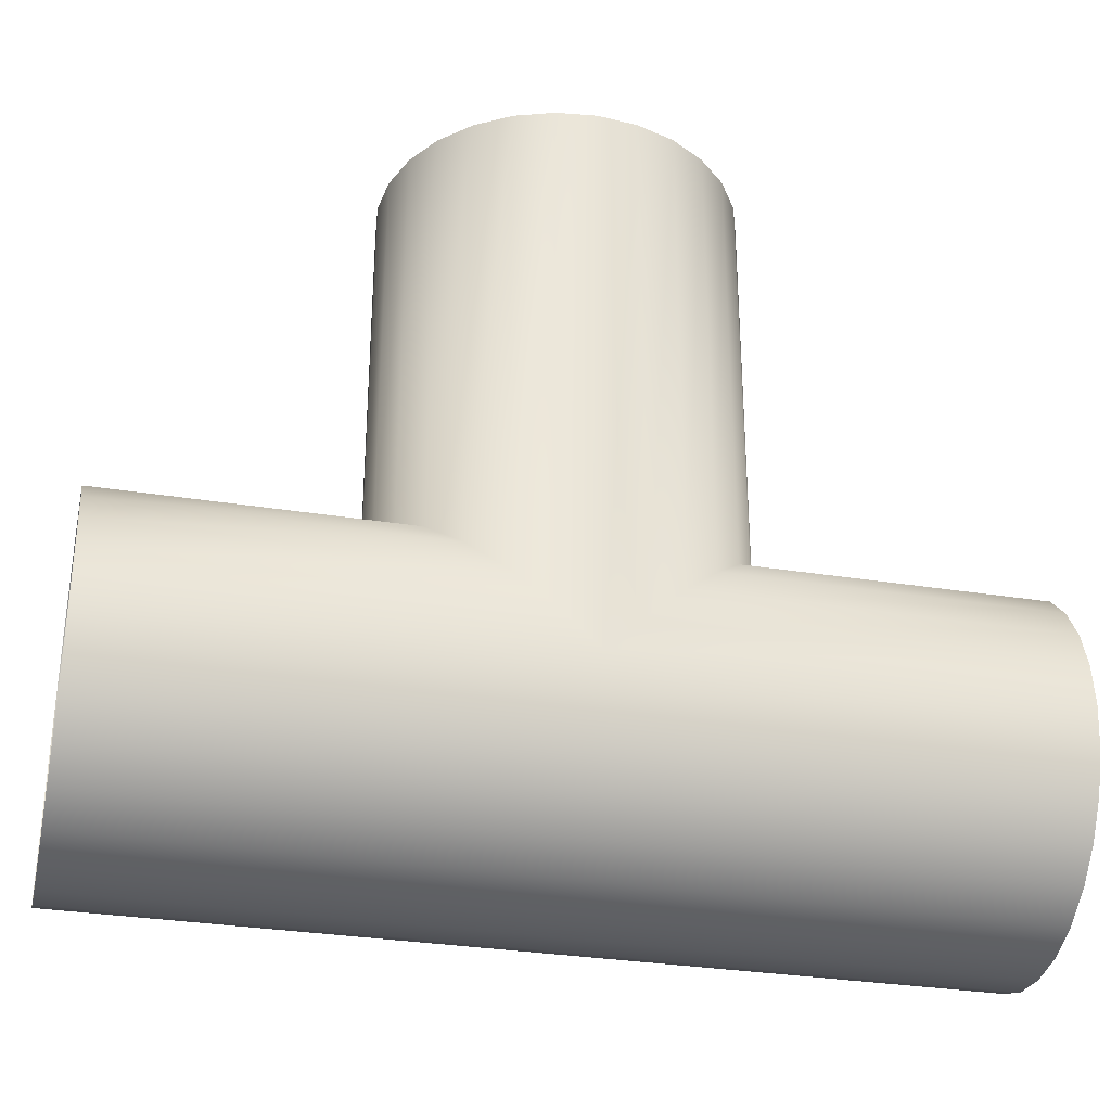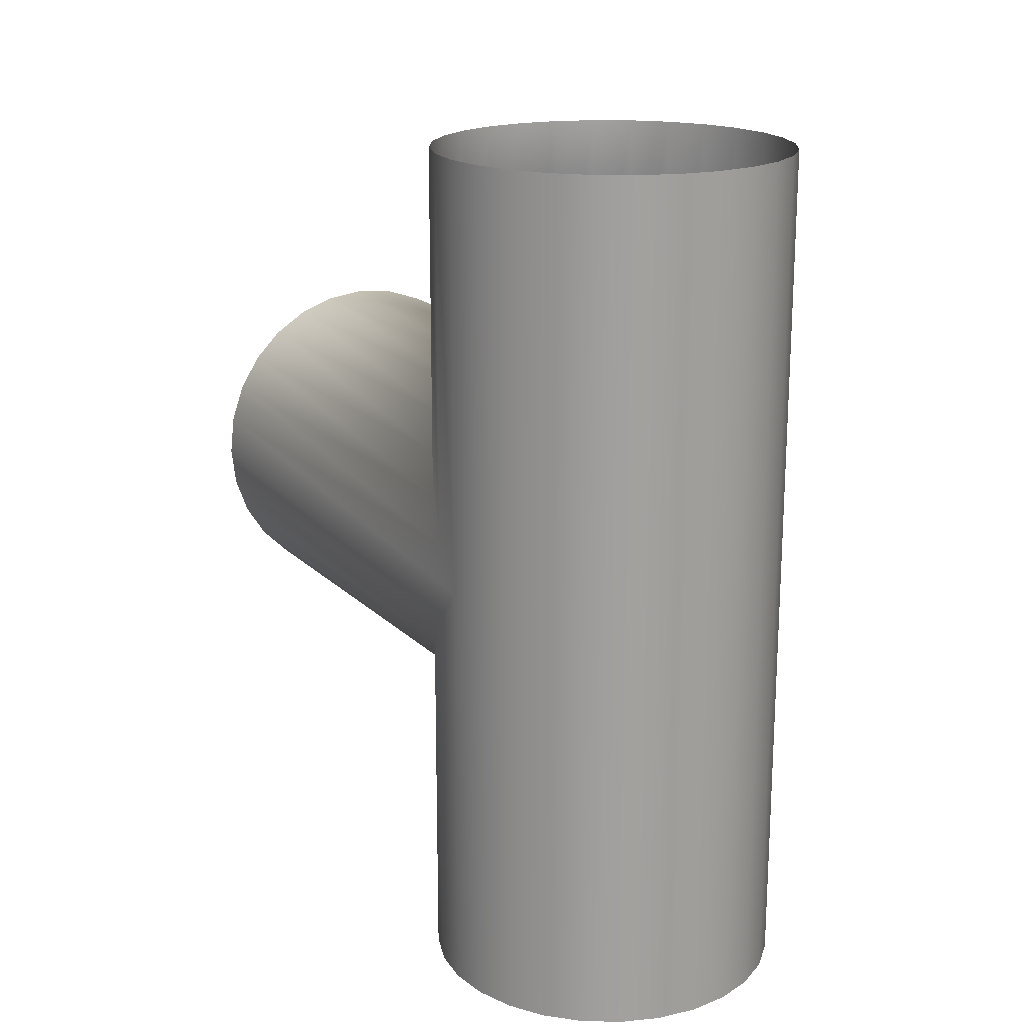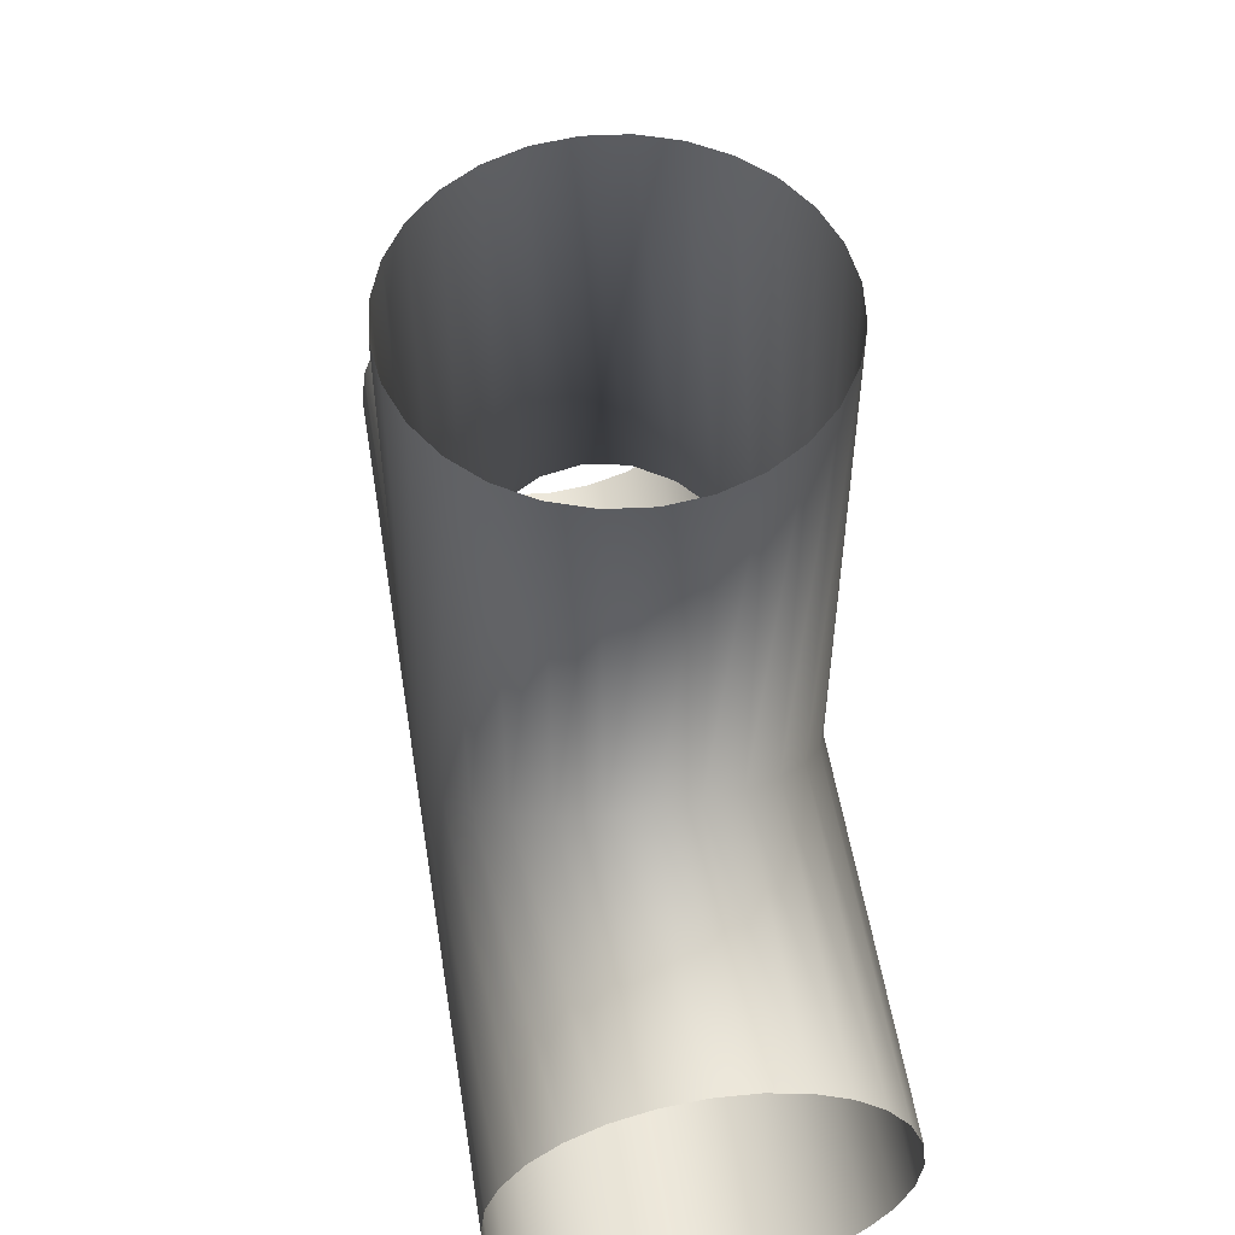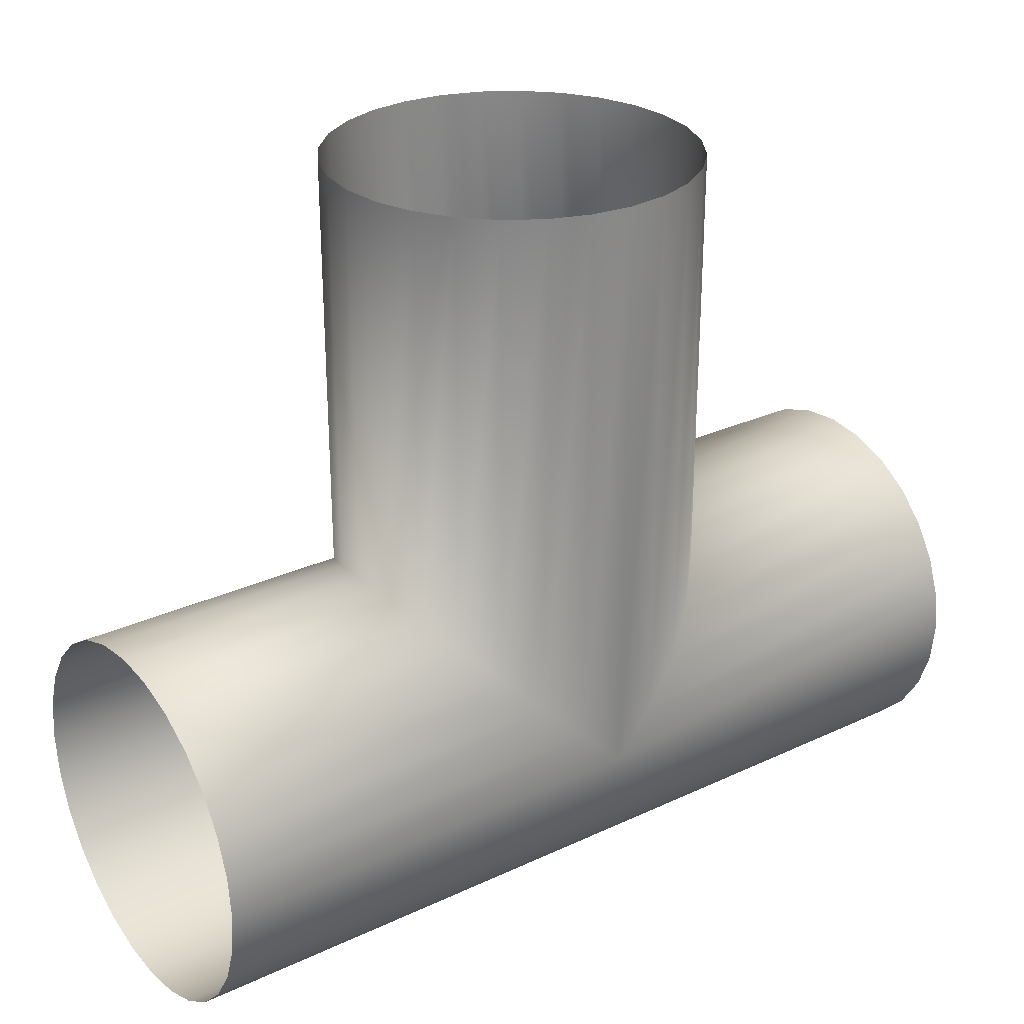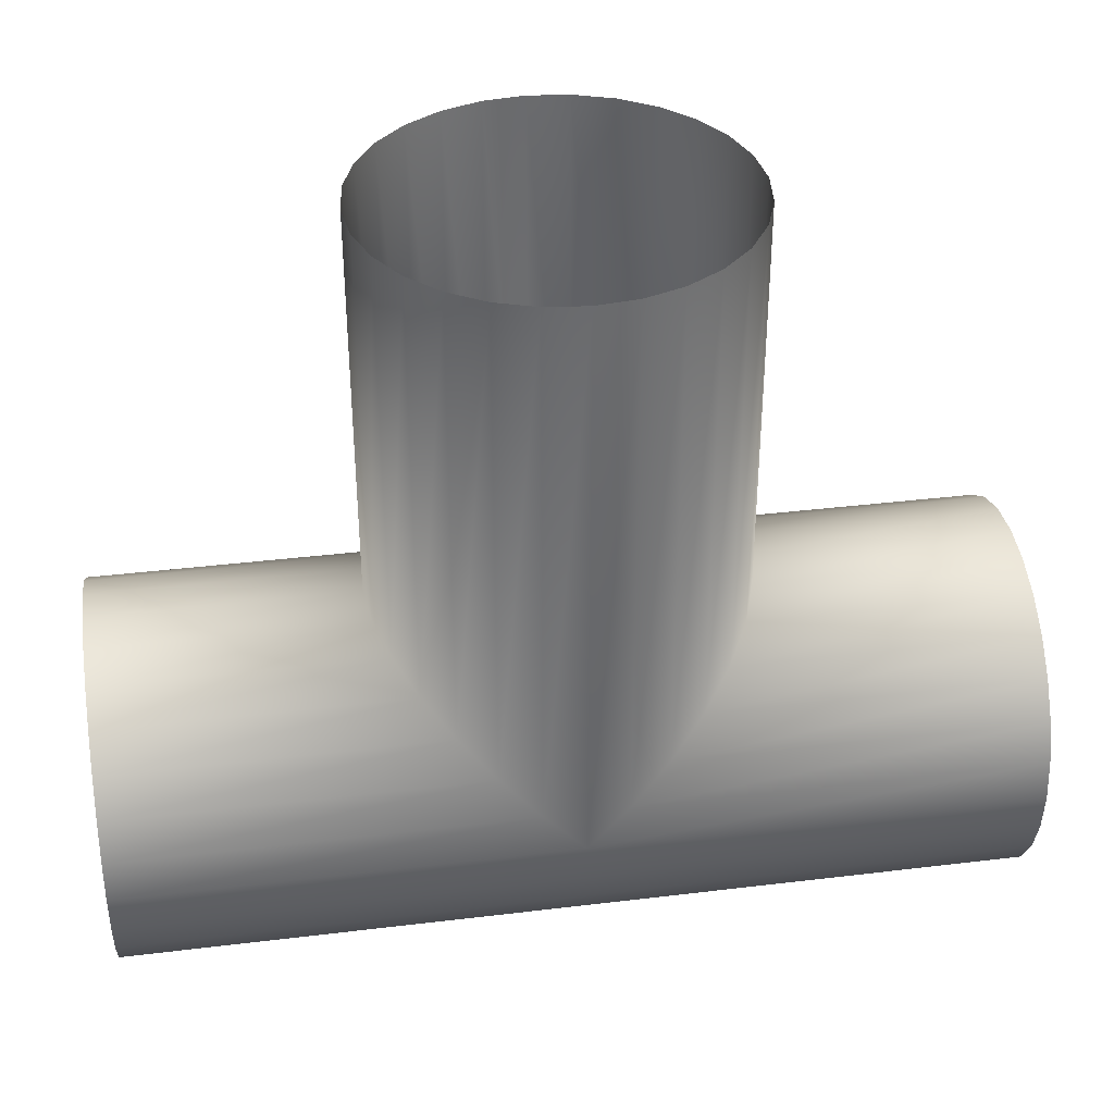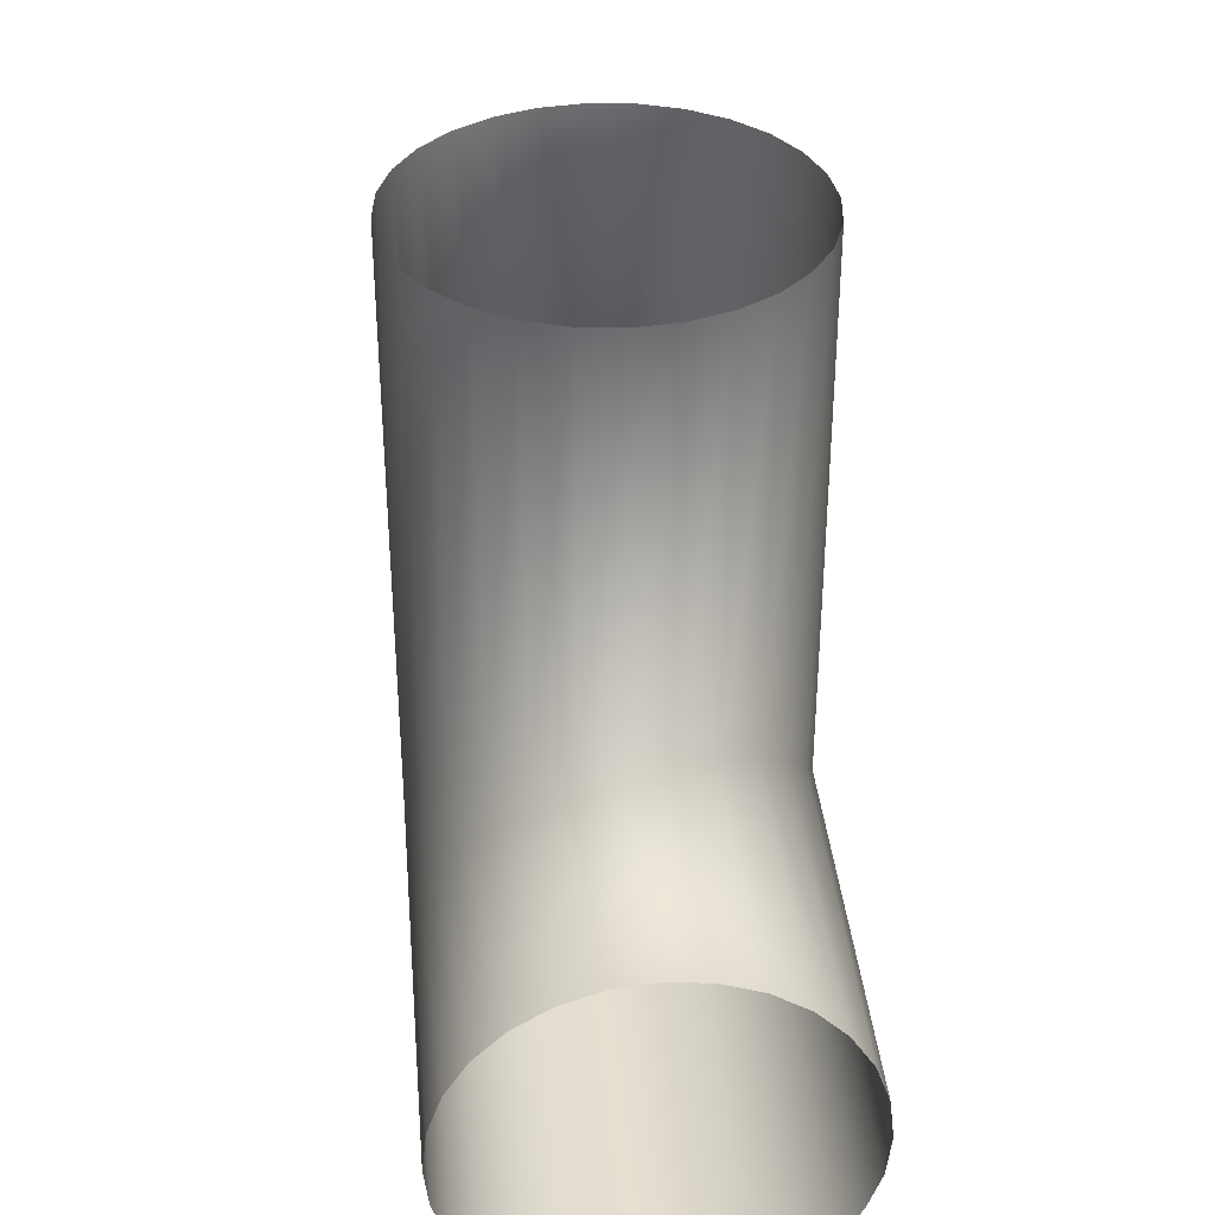
<metadata>
{"format":"obj","ext":"obj","renderer":"f3d","projection":"perspective","resolution":1024,"background":"white","views":[{"elev":-31.6,"azim":-102.8,"up":"+Z"},{"elev":18.4,"azim":150.1,"up":"+Y"},{"elev":54.4,"azim":170.8,"up":"+Z"},{"elev":27.9,"azim":-125.5,"up":"+Z"},{"elev":37.1,"azim":-98.9,"up":"+Z"},{"elev":36.3,"azim":174.8,"up":"+Z"}]}
</metadata>
<code>
o T_JUNCTION.001
v 114.7 -3.83 -0.8982
v 114.8 -3.83 -0.5624
v 115 -3.83 -0.2611
v 115.2 -3.83 -0.009477
v 115.5 -3.83 0.1798
v 115.9 -3.83 0.2973
v 116.2 -3.83 0.3372
v 116.6 -3.83 0.2973
v 116.9 -3.83 0.1798
v 117.2 -3.83 -0.00948
v 117.5 -3.83 -0.2611
v 117.7 -3.83 -0.5624
v 117.8 -3.83 -0.8982
v 117.8 -3.83 -1.252
v 117.8 -3.83 -1.605
v 117.7 -3.83 -1.941
v 117.5 -3.83 -2.242
v 117.2 -3.83 -2.494
v 116.9 -3.83 -2.683
v 116.6 -3.83 -2.801
v 116.2 -3.83 -2.841
v 115.9 -3.83 -2.801
v 115.5 -3.83 -2.683
v 115.2 -3.83 -2.494
v 115 -3.83 -2.242
v 114.8 -3.83 -1.941
v 114.7 -3.83 -1.605
v 114.6 -3.83 -1.252
v 114.7 -0.3536 -0.8982
v 114.8 -0.6894 -0.5624
v 115 -0.9907 -0.2611
v 115.2 -1.242 -0.009477
v 115.5 -1.432 0.1798
v 115.9 -1.549 0.2973
v 116.2 -1.589 0.3372
v 116.6 -1.549 0.2973
v 116.9 -1.432 0.1798
v 117.2 -1.242 -0.009477
v 117.5 -0.9907 -0.2611
v 117.7 -0.6894 -0.5624
v 117.8 -0.3536 -0.8982
v 117.8 1e-06 -1.252
v 117.8 1e-06 -1.605
v 117.7 1e-06 -1.941
v 117.5 1e-06 -2.242
v 117.2 1e-06 -2.494
v 116.9 1e-06 -2.683
v 116.6 1e-06 -2.801
v 116.2 1e-06 -2.841
v 115.9 1e-06 -2.801
v 115.5 1e-06 -2.683
v 115.2 1e-06 -2.494
v 115 1e-06 -2.242
v 114.8 1e-06 -1.941
v 114.7 1e-06 -1.605
v 117.8 0.3536 3.833
v 117.8 3.83 -0.8982
v 117.7 3.83 -0.5624
v 117.5 3.83 -0.2611
v 117.2 3.83 -0.00948
v 116.9 3.83 0.1798
v 116.6 3.83 0.2973
v 116.2 3.83 0.3372
v 115.9 3.83 0.2973
v 115.5 3.83 0.1798
v 115.2 3.83 -0.00948
v 115 3.83 -0.2611
v 114.8 3.83 -0.5624
v 114.7 3.83 -0.8982
v 114.6 3.83 -1.252
v 114.7 3.83 -1.605
v 114.8 3.83 -1.941
v 115 3.83 -2.242
v 115.2 3.83 -2.494
v 115.5 3.83 -2.683
v 115.9 3.83 -2.801
v 116.2 3.83 -2.841
v 116.6 3.83 -2.801
v 116.9 3.83 -2.683
v 117.2 3.83 -2.494
v 117.5 3.83 -2.242
v 117.7 3.83 -1.941
v 117.8 3.83 -1.605
v 117.8 3.83 -1.252
v 117.8 0.3536 -0.8982
v 117.7 0.6894 -0.5624
v 117.5 0.9907 -0.2611
v 117.2 1.242 -0.009477
v 116.9 1.432 0.1798
v 116.6 1.549 0.2973
v 116.2 1.589 0.3372
v 115.9 1.549 0.2973
v 115.5 1.432 0.1798
v 115.2 1.242 -0.009477
v 115 0.9907 -0.2611
v 114.8 0.6894 -0.5624
v 114.7 0.3536 -0.8982
v 114.6 1e-06 -1.252
v 117.8 1e-06 3.833
v 117.8 -0.3536 3.833
v 117.7 -0.6894 3.833
v 117.5 -0.9907 3.833
v 117.2 -1.242 3.833
v 116.9 -1.432 3.833
v 116.6 -1.549 3.833
v 116.2 -1.589 3.833
v 115.9 -1.549 3.833
v 115.5 -1.432 3.833
v 115.2 -1.242 3.833
v 115 -0.9907 3.833
v 114.8 -0.6894 3.833
v 114.7 -0.3536 3.833
v 117.7 0.6894 3.833
v 117.5 0.9907 3.833
v 117.2 1.242 3.833
v 116.9 1.432 3.833
v 116.6 1.549 3.833
v 116.2 1.589 3.833
v 115.9 1.549 3.833
v 115.5 1.432 3.833
v 115.2 1.242 3.833
v 115 0.9907 3.833
v 114.8 0.6894 3.833
v 114.7 0.3536 3.833
v 114.6 1e-06 3.833
f 1 29 98 28
f 2 30 29 1
f 3 31 30 2
f 4 32 31 3
f 5 33 32 4
f 6 34 33 5
f 7 35 34 6
f 8 36 35 7
f 9 37 36 8
f 10 38 37 9
f 11 39 38 10
f 12 40 39 11
f 13 41 40 12
f 14 42 41 13
f 15 43 42 14
f 16 44 43 15
f 17 45 44 16
f 18 46 45 17
f 19 47 46 18
f 20 48 47 19
f 21 49 48 20
f 22 50 49 21
f 23 51 50 22
f 24 52 51 23
f 25 53 52 24
f 26 54 53 25
f 27 55 54 26
f 28 98 55 27
f 57 85 42 84
f 58 86 85 57
f 59 87 86 58
f 60 88 87 59
f 61 89 88 60
f 62 90 89 61
f 63 91 90 62
f 64 92 91 63
f 65 93 92 64
f 66 94 93 65
f 67 95 94 66
f 68 96 95 67
f 69 97 96 68
f 70 98 97 69
f 71 55 98 70
f 72 54 55 71
f 73 53 54 72
f 74 52 53 73
f 75 51 52 74
f 76 50 51 75
f 77 49 50 76
f 78 48 49 77
f 79 47 48 78
f 80 46 47 79
f 81 45 46 80
f 82 44 45 81
f 83 43 44 82
f 84 42 43 83
f 35 36 105 106
f 90 91 118 117
f 31 32 109 110
f 40 41 100 101
f 86 87 114 113
f 95 96 123 122
f 36 37 104 105
f 91 92 119 118
f 32 33 108 109
f 41 42 99 100
f 87 88 115 114
f 96 97 124 123
f 37 38 103 104
f 92 93 120 119
f 33 34 107 108
f 88 89 116 115
f 97 98 125 124
f 29 30 111 112
f 38 39 102 103
f 93 94 121 120
f 98 29 112 125
f 34 35 106 107
f 89 90 117 116
f 30 31 110 111
f 39 40 101 102
f 85 86 113 56
f 94 95 122 121
f 42 85 56 99

</code>
